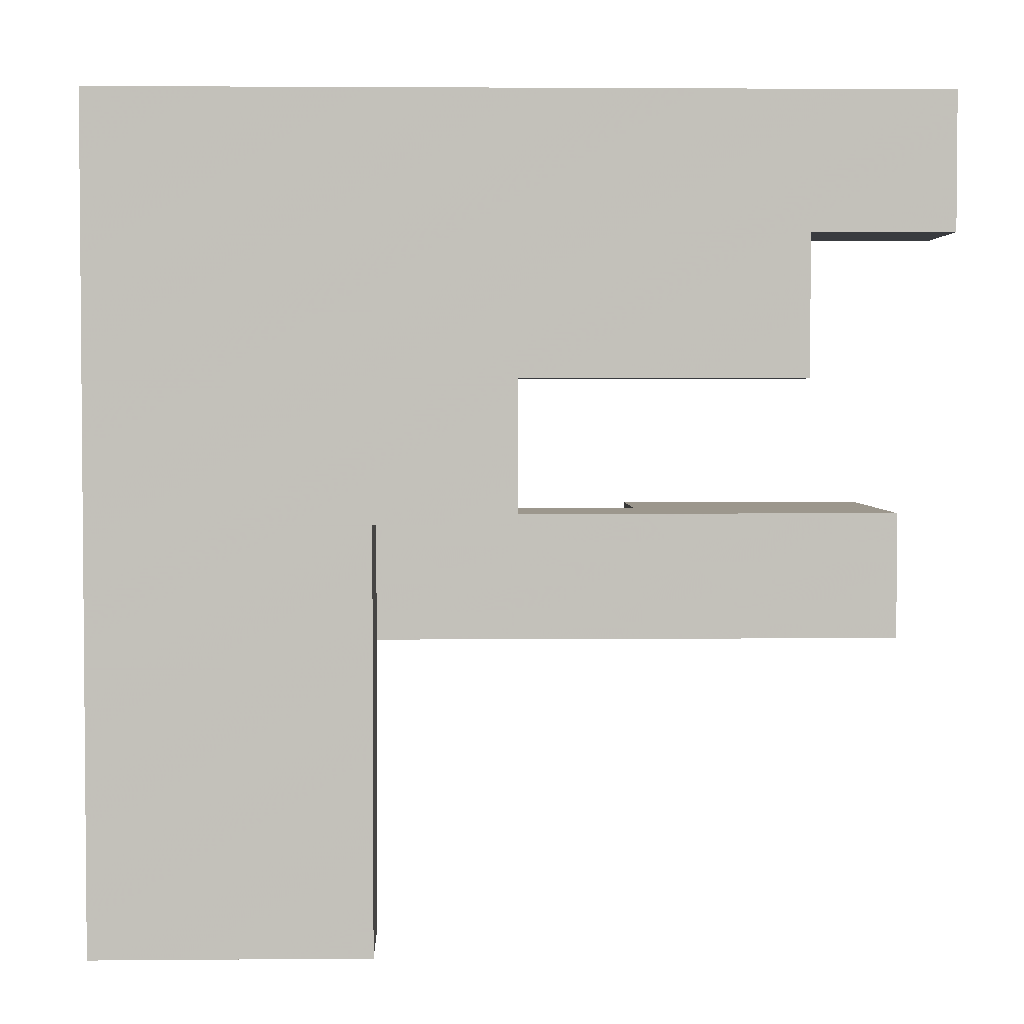
<metadata>
{"format":"obj","ext":"obj","renderer":"f3d","projection":"perspective","resolution":1024,"background":"white","views":[{"elev":2.9,"azim":88.3,"up":"+Y"}]}
</metadata>
<code>
v -0.3283 -0.3283 -0.995
v -0.3283 -0.3283 -0.6717
v -0.3283 -0.005 -0.6717
v -0.3283 -0.005 -0.995
v -0.3283 -0.3283 -0.6667
v -0.3283 -0.005 -0.6667
v -0.005 -0.3283 -0.995
v -0.005 -0.3283 -0.6717
v -0.005 -0.3283 -0.6667
v -0 -0.3283 -0.995
v -0 -0.3283 -0.6717
v -0 -0.3283 -0.6667
v -0.005 -0.005 -0.6717
v -0.005 -0.005 -0.995
v -0.005 -0.005 -0.6667
v -0 -0.005 -0.6717
v -0 -0.005 -0.995
v -0 -0.005 -0.6667
v 0.3283 -0.3283 -0.995
v 0.3283 -0.005 -0.995
v 0.3283 -0.005 -0.6717
v 0.3283 -0.3283 -0.6717
v 0.3283 -0.005 -0.6667
v 0.3283 -0.3283 -0.6667
v 0.005 -0.3283 -0.995
v 0.005 -0.3283 -0.6717
v 0.005 -0.3283 -0.6667
v 0.005 -0.005 -0.6717
v 0.005 -0.005 -0.995
v 0.005 -0.005 -0.6667
v 0.6717 0.6717 -0.995
v 0.6717 0.6717 -0.6717
v 0.6717 0.995 -0.6717
v 0.6717 0.995 -0.995
v 0.6717 0.6717 -0.6667
v 0.6717 0.995 -0.6667
v 0.995 0.6717 -0.995
v 0.995 0.995 -0.995
v 0.995 0.995 -0.6717
v 0.995 0.6717 -0.6717
v 0.995 0.995 -0.6667
v 0.995 0.6717 -0.6667
v -0.3283 -0.3283 -0.6617
v -0.3283 -0.005 -0.6617
v -0.3283 -0.3283 -0.3383
v -0.3283 -0.005 -0.3383
v -0.005 -0.3283 -0.6617
v -0.005 -0.3283 -0.3383
v -0 -0.3283 -0.6617
v -0 -0.3283 -0.3383
v -0.005 -0.005 -0.6617
v -0.005 -0.005 -0.3383
v -0 -0.005 -0.6617
v -0 -0.005 -0.3383
v 0.005 -0.3283 -0.3383
v 0.005 -0.3283 -0.3333
v 0.005 -0.005 -0.3333
v 0.005 -0.005 -0.3383
v 0.3283 -0.005 -0.6617
v 0.3283 -0.3283 -0.6617
v 0.3283 -0.005 -0.3383
v 0.3283 -0.3283 -0.3383
v 0.3283 -0.005 -0.3333
v 0.3283 -0.3283 -0.3333
v 0.005 -0.3283 -0.6617
v 0.005 -0.005 -0.6617
v 0.6717 0.3383 -0.6617
v 0.6717 0.3383 -0.3383
v 0.6717 0.6617 -0.3383
v 0.6717 0.6617 -0.6617
v 0.6717 0.6667 -0.3383
v 0.6717 0.6667 -0.6617
v 0.6717 0.3383 -0.3333
v 0.6717 0.6617 -0.3333
v 0.6717 0.6667 -0.3333
v 0.995 0.3383 -0.6617
v 0.995 0.6617 -0.6617
v 0.995 0.6617 -0.3383
v 0.995 0.3383 -0.3383
v 0.995 0.6667 -0.6617
v 0.995 0.6667 -0.3383
v 0.995 0.6617 -0.3333
v 0.995 0.3383 -0.3333
v 0.995 0.6667 -0.3333
v 0.6717 0.6717 -0.6617
v 0.6717 0.995 -0.6617
v 0.6717 0.6717 -0.3383
v 0.6717 0.995 -0.3383
v 0.6717 0.6717 -0.3333
v 0.6717 0.995 -0.3333
v 0.995 0.995 -0.6617
v 0.995 0.6717 -0.6617
v 0.995 0.6717 -0.3383
v 0.995 0.995 -0.3383
v 0.995 0.6717 -0.3333
v 0.995 0.995 -0.3333
v 0.005 -0.3283 -0.3283
v 0.005 -0.005 -0.3283
v 0.005 -0.3283 -0.005
v 0.005 -0.005 -0.005
v 0.005 -0.3283 -0
v 0.005 -0.005 -0
v 0.3283 -0.005 -0.3283
v 0.3283 -0.3283 -0.3283
v 0.3283 -0.005 -0.005
v 0.3283 -0.3283 -0.005
v 0.3283 -0.005 -0
v 0.3283 -0.3283 -0
v 0.6717 0.3383 -0.3283
v 0.6717 0.6617 -0.3283
v 0.6717 0.6667 -0.3283
v 0.6717 0.3383 -0.005
v 0.6717 0.6617 -0.005
v 0.6717 0.6667 -0.005
v 0.6717 0.3383 -0
v 0.6717 0.6617 -0
v 0.6717 0.6667 -0
v 0.995 0.6617 -0.3283
v 0.995 0.3383 -0.3283
v 0.995 0.6667 -0.3283
v 0.995 0.6617 -0.005
v 0.995 0.3383 -0.005
v 0.995 0.6667 -0.005
v 0.995 0.6617 -0
v 0.995 0.3383 -0
v 0.995 0.6667 -0
v 0.6717 0.6717 -0.3283
v 0.6717 0.995 -0.3283
v 0.6717 0.6717 -0.005
v 0.6717 0.995 -0.005
v 0.6717 0.6717 -0
v 0.6717 0.995 -0
v 0.995 0.6717 -0.3283
v 0.995 0.995 -0.3283
v 0.995 0.6717 -0.005
v 0.995 0.995 -0.005
v 0.995 0.6717 -0
v 0.995 0.995 -0
v 0.005 -0.3283 0.005
v 0.005 -0.005 0.005
v 0.005 -0.3283 0.3283
v 0.005 -0.005 0.3283
v 0.005 -0.3283 0.3333
v 0.005 -0.005 0.3333
v 0.3283 -0.005 0.005
v 0.3283 -0.3283 0.005
v 0.3283 -0.005 0.3283
v 0.3283 -0.3283 0.3283
v 0.3283 -0.005 0.3333
v 0.3283 -0.3283 0.3333
v 0.6717 0.005 0.005
v 0.6717 0.005 0.3283
v 0.6717 0.3283 0.3283
v 0.6717 0.3283 0.005
v 0.6717 0.3333 0.3283
v 0.6717 0.3333 0.005
v 0.6717 0.005 0.3333
v 0.6717 0.3283 0.3333
v 0.6717 0.3333 0.3333
v 0.995 0.005 0.005
v 0.995 0.3283 0.005
v 0.995 0.3283 0.3283
v 0.995 0.005 0.3283
v 0.995 0.3333 0.005
v 0.995 0.3333 0.3283
v 0.995 0.3283 0.3333
v 0.995 0.005 0.3333
v 0.995 0.3333 0.3333
v 0.6717 0.3383 0.005
v 0.6717 0.6617 0.005
v 0.6717 0.6667 0.005
v 0.6717 0.3383 0.3283
v 0.6717 0.6617 0.3283
v 0.6717 0.6667 0.3283
v 0.6717 0.3383 0.3333
v 0.6717 0.6617 0.3333
v 0.6717 0.6667 0.3333
v 0.995 0.6617 0.005
v 0.995 0.3383 0.005
v 0.995 0.6667 0.005
v 0.995 0.3383 0.3283
v 0.995 0.6617 0.3283
v 0.995 0.6667 0.3283
v 0.995 0.3383 0.3333
v 0.995 0.6617 0.3333
v 0.995 0.6667 0.3333
v 0.6717 0.6717 0.005
v 0.6717 0.995 0.005
v 0.6717 0.6717 0.3283
v 0.6717 0.995 0.3283
v 0.6717 0.6717 0.3333
v 0.6717 0.995 0.3333
v 0.995 0.6717 0.005
v 0.995 0.995 0.005
v 0.995 0.6717 0.3283
v 0.995 0.995 0.3283
v 0.995 0.6717 0.3333
v 0.995 0.995 0.3333
v 0.6717 -0.995 0.3383
v 0.6717 -0.995 0.6617
v 0.6717 -0.6717 0.6617
v 0.6717 -0.6717 0.3383
v 0.6717 -0.6667 0.6617
v 0.6717 -0.6667 0.3383
v 0.6717 -0.995 0.6667
v 0.6717 -0.6717 0.6667
v 0.6717 -0.6667 0.6667
v 0.995 -0.995 0.3383
v 0.995 -0.6717 0.3383
v 0.995 -0.6717 0.6617
v 0.995 -0.995 0.6617
v 0.995 -0.6667 0.3383
v 0.995 -0.6667 0.6617
v 0.995 -0.6717 0.6667
v 0.995 -0.995 0.6667
v 0.995 -0.6667 0.6667
v 0.6717 -0.6617 0.6617
v 0.6717 -0.6617 0.3383
v 0.6717 -0.3383 0.6617
v 0.6717 -0.3383 0.3383
v 0.6717 -0.3333 0.6617
v 0.6717 -0.3333 0.3383
v 0.6717 -0.6617 0.6667
v 0.6717 -0.3383 0.6667
v 0.6717 -0.3333 0.6667
v 0.995 -0.6617 0.3383
v 0.995 -0.6617 0.6617
v 0.995 -0.3383 0.3383
v 0.995 -0.3383 0.6617
v 0.995 -0.3333 0.3383
v 0.995 -0.3333 0.6617
v 0.995 -0.6617 0.6667
v 0.995 -0.3383 0.6667
v 0.995 -0.3333 0.6667
v 0.005 -0.3283 0.3383
v 0.005 -0.005 0.3383
v 0.005 -0.3283 0.6617
v 0.005 -0.005 0.6617
v 0.005 -0.3283 0.6667
v 0.005 -0.005 0.6667
v 0.3283 -0.005 0.3383
v 0.3283 -0.3283 0.3383
v 0.3283 -0.005 0.6617
v 0.3283 -0.3283 0.6617
v 0.3283 -0.005 0.6667
v 0.3283 -0.3283 0.6667
v 0.6717 -0.3283 0.6617
v 0.6717 -0.3283 0.3383
v 0.6717 -0.005 0.6617
v 0.6717 -0.005 0.3383
v 0.6717 -0 0.6617
v 0.6717 -0 0.3383
v 0.6717 -0.3283 0.6667
v 0.6717 -0.005 0.6667
v 0.6717 -0 0.6667
v 0.995 -0.3283 0.3383
v 0.995 -0.3283 0.6617
v 0.995 -0.005 0.3383
v 0.995 -0.005 0.6617
v 0.995 -0 0.3383
v 0.995 -0 0.6617
v 0.995 -0.3283 0.6667
v 0.995 -0.005 0.6667
v 0.995 -0 0.6667
v 0.6717 0.005 0.3383
v 0.6717 0.3283 0.3383
v 0.6717 0.3333 0.3383
v 0.6717 0.005 0.6617
v 0.6717 0.3283 0.6617
v 0.6717 0.3333 0.6617
v 0.6717 0.005 0.6667
v 0.6717 0.3283 0.6667
v 0.6717 0.3333 0.6667
v 0.995 0.3283 0.3383
v 0.995 0.005 0.3383
v 0.995 0.3333 0.3383
v 0.995 0.005 0.6617
v 0.995 0.3283 0.6617
v 0.995 0.3333 0.6617
v 0.995 0.005 0.6667
v 0.995 0.3283 0.6667
v 0.995 0.3333 0.6667
v 0.6717 0.3383 0.3383
v 0.6717 0.6617 0.3383
v 0.6717 0.6667 0.3383
v 0.6717 0.3383 0.6617
v 0.6717 0.6617 0.6617
v 0.6717 0.6667 0.6617
v 0.6717 0.3383 0.6667
v 0.6717 0.6617 0.6667
v 0.6717 0.6667 0.6667
v 0.995 0.3383 0.3383
v 0.995 0.6617 0.3383
v 0.995 0.6667 0.3383
v 0.995 0.3383 0.6617
v 0.995 0.6617 0.6617
v 0.995 0.6667 0.6617
v 0.995 0.3383 0.6667
v 0.995 0.6617 0.6667
v 0.995 0.6667 0.6667
v 0.6717 0.6717 0.3383
v 0.6717 0.995 0.3383
v 0.6717 0.6717 0.6617
v 0.6717 0.995 0.6617
v 0.6717 0.6717 0.6667
v 0.6717 0.995 0.6667
v 0.995 0.6717 0.3383
v 0.995 0.995 0.3383
v 0.995 0.6717 0.6617
v 0.995 0.995 0.6617
v 0.995 0.6717 0.6667
v 0.995 0.995 0.6667
v 0.3383 -0.995 0.6717
v 0.3383 -0.995 0.995
v 0.3383 -0.6717 0.995
v 0.3383 -0.6717 0.6717
v 0.3383 -0.6667 0.995
v 0.3383 -0.6667 0.6717
v 0.6617 -0.995 0.6717
v 0.6617 -0.995 0.995
v 0.6667 -0.995 0.6717
v 0.6667 -0.995 0.995
v 0.6617 -0.6717 0.6717
v 0.6667 -0.6717 0.6717
v 0.6617 -0.6667 0.6717
v 0.6667 -0.6667 0.6717
v 0.6617 -0.6717 0.995
v 0.6667 -0.6717 0.995
v 0.6617 -0.6667 0.995
v 0.6667 -0.6667 0.995
v 0.6717 -0.995 0.6717
v 0.6717 -0.6717 0.6717
v 0.6717 -0.6667 0.6717
v 0.995 -0.6717 0.6717
v 0.995 -0.995 0.6717
v 0.995 -0.6667 0.6717
v 0.995 -0.6717 0.995
v 0.995 -0.995 0.995
v 0.995 -0.6667 0.995
v 0.6717 -0.995 0.995
v 0.6717 -0.6717 0.995
v 0.6717 -0.6667 0.995
v 0.005 -0.6617 0.6717
v 0.005 -0.6617 0.995
v 0.005 -0.3383 0.995
v 0.005 -0.3383 0.6717
v 0.005 -0.3333 0.995
v 0.005 -0.3333 0.6717
v 0.3283 -0.6617 0.6717
v 0.3283 -0.6617 0.995
v 0.3333 -0.6617 0.6717
v 0.3333 -0.6617 0.995
v 0.3283 -0.3383 0.6717
v 0.3333 -0.3383 0.6717
v 0.3283 -0.3333 0.6717
v 0.3333 -0.3333 0.6717
v 0.3283 -0.3383 0.995
v 0.3333 -0.3383 0.995
v 0.3283 -0.3333 0.995
v 0.3333 -0.3333 0.995
v 0.3383 -0.6617 0.995
v 0.3383 -0.6617 0.6717
v 0.6617 -0.6617 0.6717
v 0.6667 -0.6617 0.6717
v 0.3383 -0.3383 0.6717
v 0.6617 -0.3383 0.6717
v 0.6667 -0.3383 0.6717
v 0.3383 -0.3333 0.6717
v 0.6617 -0.3333 0.6717
v 0.6667 -0.3333 0.6717
v 0.6617 -0.6617 0.995
v 0.6667 -0.6617 0.995
v 0.3383 -0.3383 0.995
v 0.6617 -0.3383 0.995
v 0.6667 -0.3383 0.995
v 0.3383 -0.3333 0.995
v 0.6617 -0.3333 0.995
v 0.6667 -0.3333 0.995
v 0.6717 -0.6617 0.6717
v 0.6717 -0.3383 0.6717
v 0.6717 -0.3333 0.6717
v 0.995 -0.6617 0.6717
v 0.995 -0.3383 0.6717
v 0.995 -0.3333 0.6717
v 0.995 -0.6617 0.995
v 0.995 -0.3383 0.995
v 0.995 -0.3333 0.995
v 0.6717 -0.6617 0.995
v 0.6717 -0.3383 0.995
v 0.6717 -0.3333 0.995
v -0.3283 -0.3283 0.6717
v -0.3283 -0.3283 0.995
v -0.3283 -0.005 0.995
v -0.3283 -0.005 0.6717
v -0.005 -0.3283 0.6717
v -0.005 -0.3283 0.995
v -0 -0.3283 0.6717
v -0 -0.3283 0.995
v -0.005 -0.005 0.995
v -0.005 -0.005 0.6717
v -0 -0.005 0.995
v -0 -0.005 0.6717
v 0.005 -0.3283 0.6717
v 0.005 -0.005 0.6717
v 0.005 -0.3283 0.995
v 0.3283 -0.005 0.6717
v 0.3283 -0.3283 0.6717
v 0.005 -0.005 0.995
v 0.3283 -0.005 0.995
v 0.3333 -0.005 0.995
v 0.3333 -0.005 0.6717
v 0.3333 -0.3283 0.6717
v 0.3283 -0.3283 0.995
v 0.3333 -0.3283 0.995
v 0.3383 -0.005 0.6717
v 0.3383 -0.005 0.995
v 0.3383 -0 0.995
v 0.3383 -0 0.6717
v 0.3383 -0.3283 0.6717
v 0.6617 -0.3283 0.6717
v 0.6667 -0.3283 0.6717
v 0.6617 -0.005 0.6717
v 0.6667 -0.005 0.6717
v 0.6617 -0 0.6717
v 0.6667 -0 0.6717
v 0.3383 -0.3283 0.995
v 0.6617 -0.3283 0.995
v 0.6667 -0.3283 0.995
v 0.6617 -0.005 0.995
v 0.6667 -0.005 0.995
v 0.6617 -0 0.995
v 0.6667 -0 0.995
v 0.6717 -0.3283 0.6717
v 0.6717 -0.005 0.6717
v 0.6717 -0 0.6717
v 0.995 -0.3283 0.6717
v 0.995 -0.005 0.6717
v 0.995 -0 0.6717
v 0.995 -0.3283 0.995
v 0.995 -0.005 0.995
v 0.995 -0 0.995
v 0.6717 -0.3283 0.995
v 0.6717 -0.005 0.995
v 0.6717 -0 0.995
v 0.3383 0.005 0.995
v 0.3383 0.005 0.6717
v 0.3383 0.3283 0.995
v 0.3383 0.3283 0.6717
v 0.6617 0.3283 0.995
v 0.6617 0.3283 0.6717
v 0.6667 0.3283 0.995
v 0.6667 0.3283 0.6717
v 0.6617 0.005 0.6717
v 0.6667 0.005 0.6717
v 0.6617 0.005 0.995
v 0.6667 0.005 0.995
v 0.6717 0.005 0.6717
v 0.6717 0.3283 0.6717
v 0.6717 0.3333 0.6717
v 0.6717 0.3283 0.995
v 0.6717 0.3333 0.995
v 0.995 0.005 0.6717
v 0.995 0.3283 0.6717
v 0.995 0.3333 0.6717
v 0.995 0.005 0.995
v 0.995 0.3283 0.995
v 0.995 0.3333 0.995
v 0.6717 0.005 0.995
v 0.6717 0.3383 0.6717
v 0.6717 0.6617 0.6717
v 0.6717 0.6667 0.6717
v 0.6717 0.3383 0.995
v 0.6717 0.6617 0.995
v 0.6717 0.6667 0.995
v 0.995 0.3383 0.6717
v 0.995 0.6617 0.6717
v 0.995 0.6667 0.6717
v 0.995 0.3383 0.995
v 0.995 0.6617 0.995
v 0.995 0.6667 0.995
v 0.3383 0.6717 0.6717
v 0.3383 0.6717 0.995
v 0.3383 0.995 0.995
v 0.3383 0.995 0.6717
v 0.6617 0.6717 0.6717
v 0.6617 0.6717 0.995
v 0.6667 0.6717 0.6717
v 0.6667 0.6717 0.995
v 0.6617 0.995 0.995
v 0.6617 0.995 0.6717
v 0.6667 0.995 0.995
v 0.6667 0.995 0.6717
v 0.6717 0.6717 0.6717
v 0.6717 0.995 0.6717
v 0.6717 0.6717 0.995
v 0.995 0.6717 0.6717
v 0.995 0.995 0.6717
v 0.995 0.6717 0.995
v 0.995 0.995 0.995
v 0.6717 0.995 0.995
f 1 2 3 4
f 2 5 6 3
f 1 7 8 2
f 2 8 9 5
f 7 10 11 8
f 8 11 12 9
f 4 3 13 14
f 3 6 15 13
f 14 13 16 17
f 13 15 18 16
f 1 4 14 7
f 7 14 17 10
f 19 20 21 22
f 22 21 23 24
f 10 25 26 11
f 11 26 27 12
f 25 19 22 26
f 26 22 24 27
f 17 16 28 29
f 16 18 30 28
f 29 28 21 20
f 28 30 23 21
f 10 17 29 25
f 25 29 20 19
f 31 32 33 34
f 32 35 36 33
f 37 38 39 40
f 40 39 41 42
f 31 37 40 32
f 32 40 42 35
f 34 33 39 38
f 33 36 41 39
f 31 34 38 37
f 5 43 44 6
f 43 45 46 44
f 5 9 47 43
f 43 47 48 45
f 9 12 49 47
f 47 49 50 48
f 6 44 51 15
f 44 46 52 51
f 15 51 53 18
f 51 52 54 53
f 45 48 52 46
f 48 50 54 52
f 55 56 57 58
f 24 23 59 60
f 60 59 61 62
f 62 61 63 64
f 12 27 65 49
f 49 65 55 50
f 27 24 60 65
f 65 60 62 55
f 55 62 64 56
f 18 53 66 30
f 53 54 58 66
f 30 66 59 23
f 66 58 61 59
f 58 57 63 61
f 50 55 58 54
f 67 68 69 70
f 70 69 71 72
f 68 73 74 69
f 69 74 75 71
f 76 77 78 79
f 77 80 81 78
f 79 78 82 83
f 78 81 84 82
f 67 76 79 68
f 68 79 83 73
f 67 70 77 76
f 70 72 80 77
f 35 85 86 36
f 72 71 87 85
f 85 87 88 86
f 71 75 89 87
f 87 89 90 88
f 42 41 91 92
f 80 92 93 81
f 92 91 94 93
f 81 93 95 84
f 93 94 96 95
f 35 42 92 85
f 36 86 91 41
f 86 88 94 91
f 88 90 96 94
f 72 85 92 80
f 56 97 98 57
f 97 99 100 98
f 99 101 102 100
f 64 63 103 104
f 104 103 105 106
f 106 105 107 108
f 56 64 104 97
f 97 104 106 99
f 99 106 108 101
f 57 98 103 63
f 98 100 105 103
f 100 102 107 105
f 73 109 110 74
f 74 110 111 75
f 109 112 113 110
f 110 113 114 111
f 112 115 116 113
f 113 116 117 114
f 83 82 118 119
f 82 84 120 118
f 119 118 121 122
f 118 120 123 121
f 122 121 124 125
f 121 123 126 124
f 73 83 119 109
f 109 119 122 112
f 112 122 125 115
f 75 111 127 89
f 89 127 128 90
f 111 114 129 127
f 127 129 130 128
f 114 117 131 129
f 129 131 132 130
f 84 95 133 120
f 95 96 134 133
f 120 133 135 123
f 133 134 136 135
f 123 135 137 126
f 135 136 138 137
f 90 128 134 96
f 128 130 136 134
f 130 132 138 136
f 101 139 140 102
f 139 141 142 140
f 141 143 144 142
f 108 107 145 146
f 146 145 147 148
f 148 147 149 150
f 101 108 146 139
f 139 146 148 141
f 141 148 150 143
f 102 140 145 107
f 140 142 147 145
f 142 144 149 147
f 151 152 153 154
f 154 153 155 156
f 152 157 158 153
f 153 158 159 155
f 160 161 162 163
f 161 164 165 162
f 163 162 166 167
f 162 165 168 166
f 151 160 163 152
f 152 163 167 157
f 151 154 161 160
f 154 156 164 161
f 115 169 170 116
f 116 170 171 117
f 156 155 172 169
f 169 172 173 170
f 170 173 174 171
f 155 159 175 172
f 172 175 176 173
f 173 176 177 174
f 125 124 178 179
f 124 126 180 178
f 164 179 181 165
f 179 178 182 181
f 178 180 183 182
f 165 181 184 168
f 181 182 185 184
f 182 183 186 185
f 115 125 179 169
f 156 169 179 164
f 117 171 187 131
f 131 187 188 132
f 171 174 189 187
f 187 189 190 188
f 174 177 191 189
f 189 191 192 190
f 126 137 193 180
f 137 138 194 193
f 180 193 195 183
f 193 194 196 195
f 183 195 197 186
f 195 196 198 197
f 132 188 194 138
f 188 190 196 194
f 190 192 198 196
f 199 200 201 202
f 202 201 203 204
f 200 205 206 201
f 201 206 207 203
f 208 209 210 211
f 209 212 213 210
f 211 210 214 215
f 210 213 216 214
f 199 208 211 200
f 200 211 215 205
f 199 202 209 208
f 202 204 212 209
f 204 203 217 218
f 218 217 219 220
f 220 219 221 222
f 203 207 223 217
f 217 223 224 219
f 219 224 225 221
f 212 226 227 213
f 226 228 229 227
f 228 230 231 229
f 213 227 232 216
f 227 229 233 232
f 229 231 234 233
f 204 218 226 212
f 218 220 228 226
f 220 222 230 228
f 143 235 236 144
f 235 237 238 236
f 237 239 240 238
f 150 149 241 242
f 242 241 243 244
f 244 243 245 246
f 143 150 242 235
f 235 242 244 237
f 237 244 246 239
f 144 236 241 149
f 236 238 243 241
f 238 240 245 243
f 222 221 247 248
f 248 247 249 250
f 250 249 251 252
f 221 225 253 247
f 247 253 254 249
f 249 254 255 251
f 230 256 257 231
f 256 258 259 257
f 258 260 261 259
f 231 257 262 234
f 257 259 263 262
f 259 261 264 263
f 222 248 256 230
f 248 250 258 256
f 250 252 260 258
f 157 265 266 158
f 158 266 267 159
f 252 251 268 265
f 265 268 269 266
f 266 269 270 267
f 251 255 271 268
f 268 271 272 269
f 269 272 273 270
f 167 166 274 275
f 166 168 276 274
f 260 275 277 261
f 275 274 278 277
f 274 276 279 278
f 261 277 280 264
f 277 278 281 280
f 278 279 282 281
f 157 167 275 265
f 252 265 275 260
f 159 267 283 175
f 175 283 284 176
f 176 284 285 177
f 267 270 286 283
f 283 286 287 284
f 284 287 288 285
f 270 273 289 286
f 286 289 290 287
f 287 290 291 288
f 168 184 292 276
f 184 185 293 292
f 185 186 294 293
f 276 292 295 279
f 292 293 296 295
f 293 294 297 296
f 279 295 298 282
f 295 296 299 298
f 296 297 300 299
f 177 285 301 191
f 191 301 302 192
f 285 288 303 301
f 301 303 304 302
f 288 291 305 303
f 303 305 306 304
f 186 197 307 294
f 197 198 308 307
f 294 307 309 297
f 307 308 310 309
f 297 309 311 300
f 309 310 312 311
f 192 302 308 198
f 302 304 310 308
f 304 306 312 310
f 313 314 315 316
f 316 315 317 318
f 313 319 320 314
f 319 321 322 320
f 313 316 323 319
f 319 323 324 321
f 316 318 325 323
f 323 325 326 324
f 314 320 327 315
f 320 322 328 327
f 315 327 329 317
f 327 328 330 329
f 205 331 332 206
f 206 332 333 207
f 215 214 334 335
f 214 216 336 334
f 335 334 337 338
f 334 336 339 337
f 321 331 340 322
f 205 215 335 331
f 331 335 338 340
f 321 324 332 331
f 324 326 333 332
f 322 340 341 328
f 340 338 337 341
f 328 341 342 330
f 341 337 339 342
f 343 344 345 346
f 346 345 347 348
f 343 349 350 344
f 349 351 352 350
f 343 346 353 349
f 349 353 354 351
f 346 348 355 353
f 353 355 356 354
f 344 350 357 345
f 350 352 358 357
f 345 357 359 347
f 357 358 360 359
f 318 317 361 362
f 351 362 361 352
f 318 362 363 325
f 325 363 364 326
f 351 354 365 362
f 362 365 366 363
f 363 366 367 364
f 354 356 368 365
f 365 368 369 366
f 366 369 370 367
f 317 329 371 361
f 329 330 372 371
f 352 361 373 358
f 361 371 374 373
f 371 372 375 374
f 358 373 376 360
f 373 374 377 376
f 374 375 378 377
f 207 333 379 223
f 223 379 380 224
f 224 380 381 225
f 216 232 382 336
f 232 233 383 382
f 233 234 384 383
f 336 382 385 339
f 382 383 386 385
f 383 384 387 386
f 326 364 379 333
f 364 367 380 379
f 367 370 381 380
f 330 342 388 372
f 342 339 385 388
f 372 388 389 375
f 388 385 386 389
f 375 389 390 378
f 389 386 387 390
f 391 392 393 394
f 391 395 396 392
f 395 397 398 396
f 394 393 399 400
f 400 399 401 402
f 391 394 400 395
f 395 400 402 397
f 392 396 399 393
f 396 398 401 399
f 239 403 404 240
f 348 347 405 403
f 246 245 406 407
f 397 403 405 398
f 239 246 407 403
f 402 401 408 404
f 240 404 406 245
f 404 408 409 406
f 406 409 410 411
f 348 403 407 355
f 355 407 412 356
f 397 402 404 403
f 407 406 411 412
f 347 359 413 405
f 359 360 414 413
f 398 405 408 401
f 405 413 409 408
f 413 414 410 409
f 415 416 417 418
f 411 410 416 415
f 356 412 419 368
f 368 419 420 369
f 369 420 421 370
f 412 411 415 419
f 419 415 422 420
f 420 422 423 421
f 415 418 424 422
f 422 424 425 423
f 360 376 426 414
f 376 377 427 426
f 377 378 428 427
f 414 426 416 410
f 426 427 429 416
f 427 428 430 429
f 416 429 431 417
f 429 430 432 431
f 225 381 433 253
f 253 433 434 254
f 254 434 435 255
f 234 262 436 384
f 262 263 437 436
f 263 264 438 437
f 384 436 439 387
f 436 437 440 439
f 437 438 441 440
f 370 421 433 381
f 421 423 434 433
f 423 425 435 434
f 378 390 442 428
f 390 387 439 442
f 428 442 443 430
f 442 439 440 443
f 430 443 444 432
f 443 440 441 444
f 418 417 445 446
f 446 445 447 448
f 448 447 449 450
f 450 449 451 452
f 418 446 453 424
f 424 453 454 425
f 446 448 450 453
f 453 450 452 454
f 417 431 455 445
f 431 432 456 455
f 445 455 449 447
f 455 456 451 449
f 255 435 457 271
f 271 457 458 272
f 272 458 459 273
f 458 460 461 459
f 264 280 462 438
f 280 281 463 462
f 281 282 464 463
f 438 462 465 441
f 462 463 466 465
f 463 464 467 466
f 452 451 460 458
f 425 454 457 435
f 454 452 458 457
f 432 444 468 456
f 444 441 465 468
f 456 468 460 451
f 468 465 466 460
f 460 466 467 461
f 273 459 469 289
f 289 469 470 290
f 290 470 471 291
f 459 461 472 469
f 469 472 473 470
f 470 473 474 471
f 282 298 475 464
f 298 299 476 475
f 299 300 477 476
f 464 475 478 467
f 475 476 479 478
f 476 477 480 479
f 461 467 478 472
f 472 478 479 473
f 473 479 480 474
f 481 482 483 484
f 481 485 486 482
f 485 487 488 486
f 484 483 489 490
f 490 489 491 492
f 481 484 490 485
f 485 490 492 487
f 482 486 489 483
f 486 488 491 489
f 291 471 493 305
f 305 493 494 306
f 471 474 495 493
f 300 311 496 477
f 311 312 497 496
f 477 496 498 480
f 496 497 499 498
f 487 493 495 488
f 492 491 500 494
f 306 494 497 312
f 494 500 499 497
f 487 492 494 493
f 474 480 498 495
f 488 495 500 491
f 495 498 499 500

</code>
